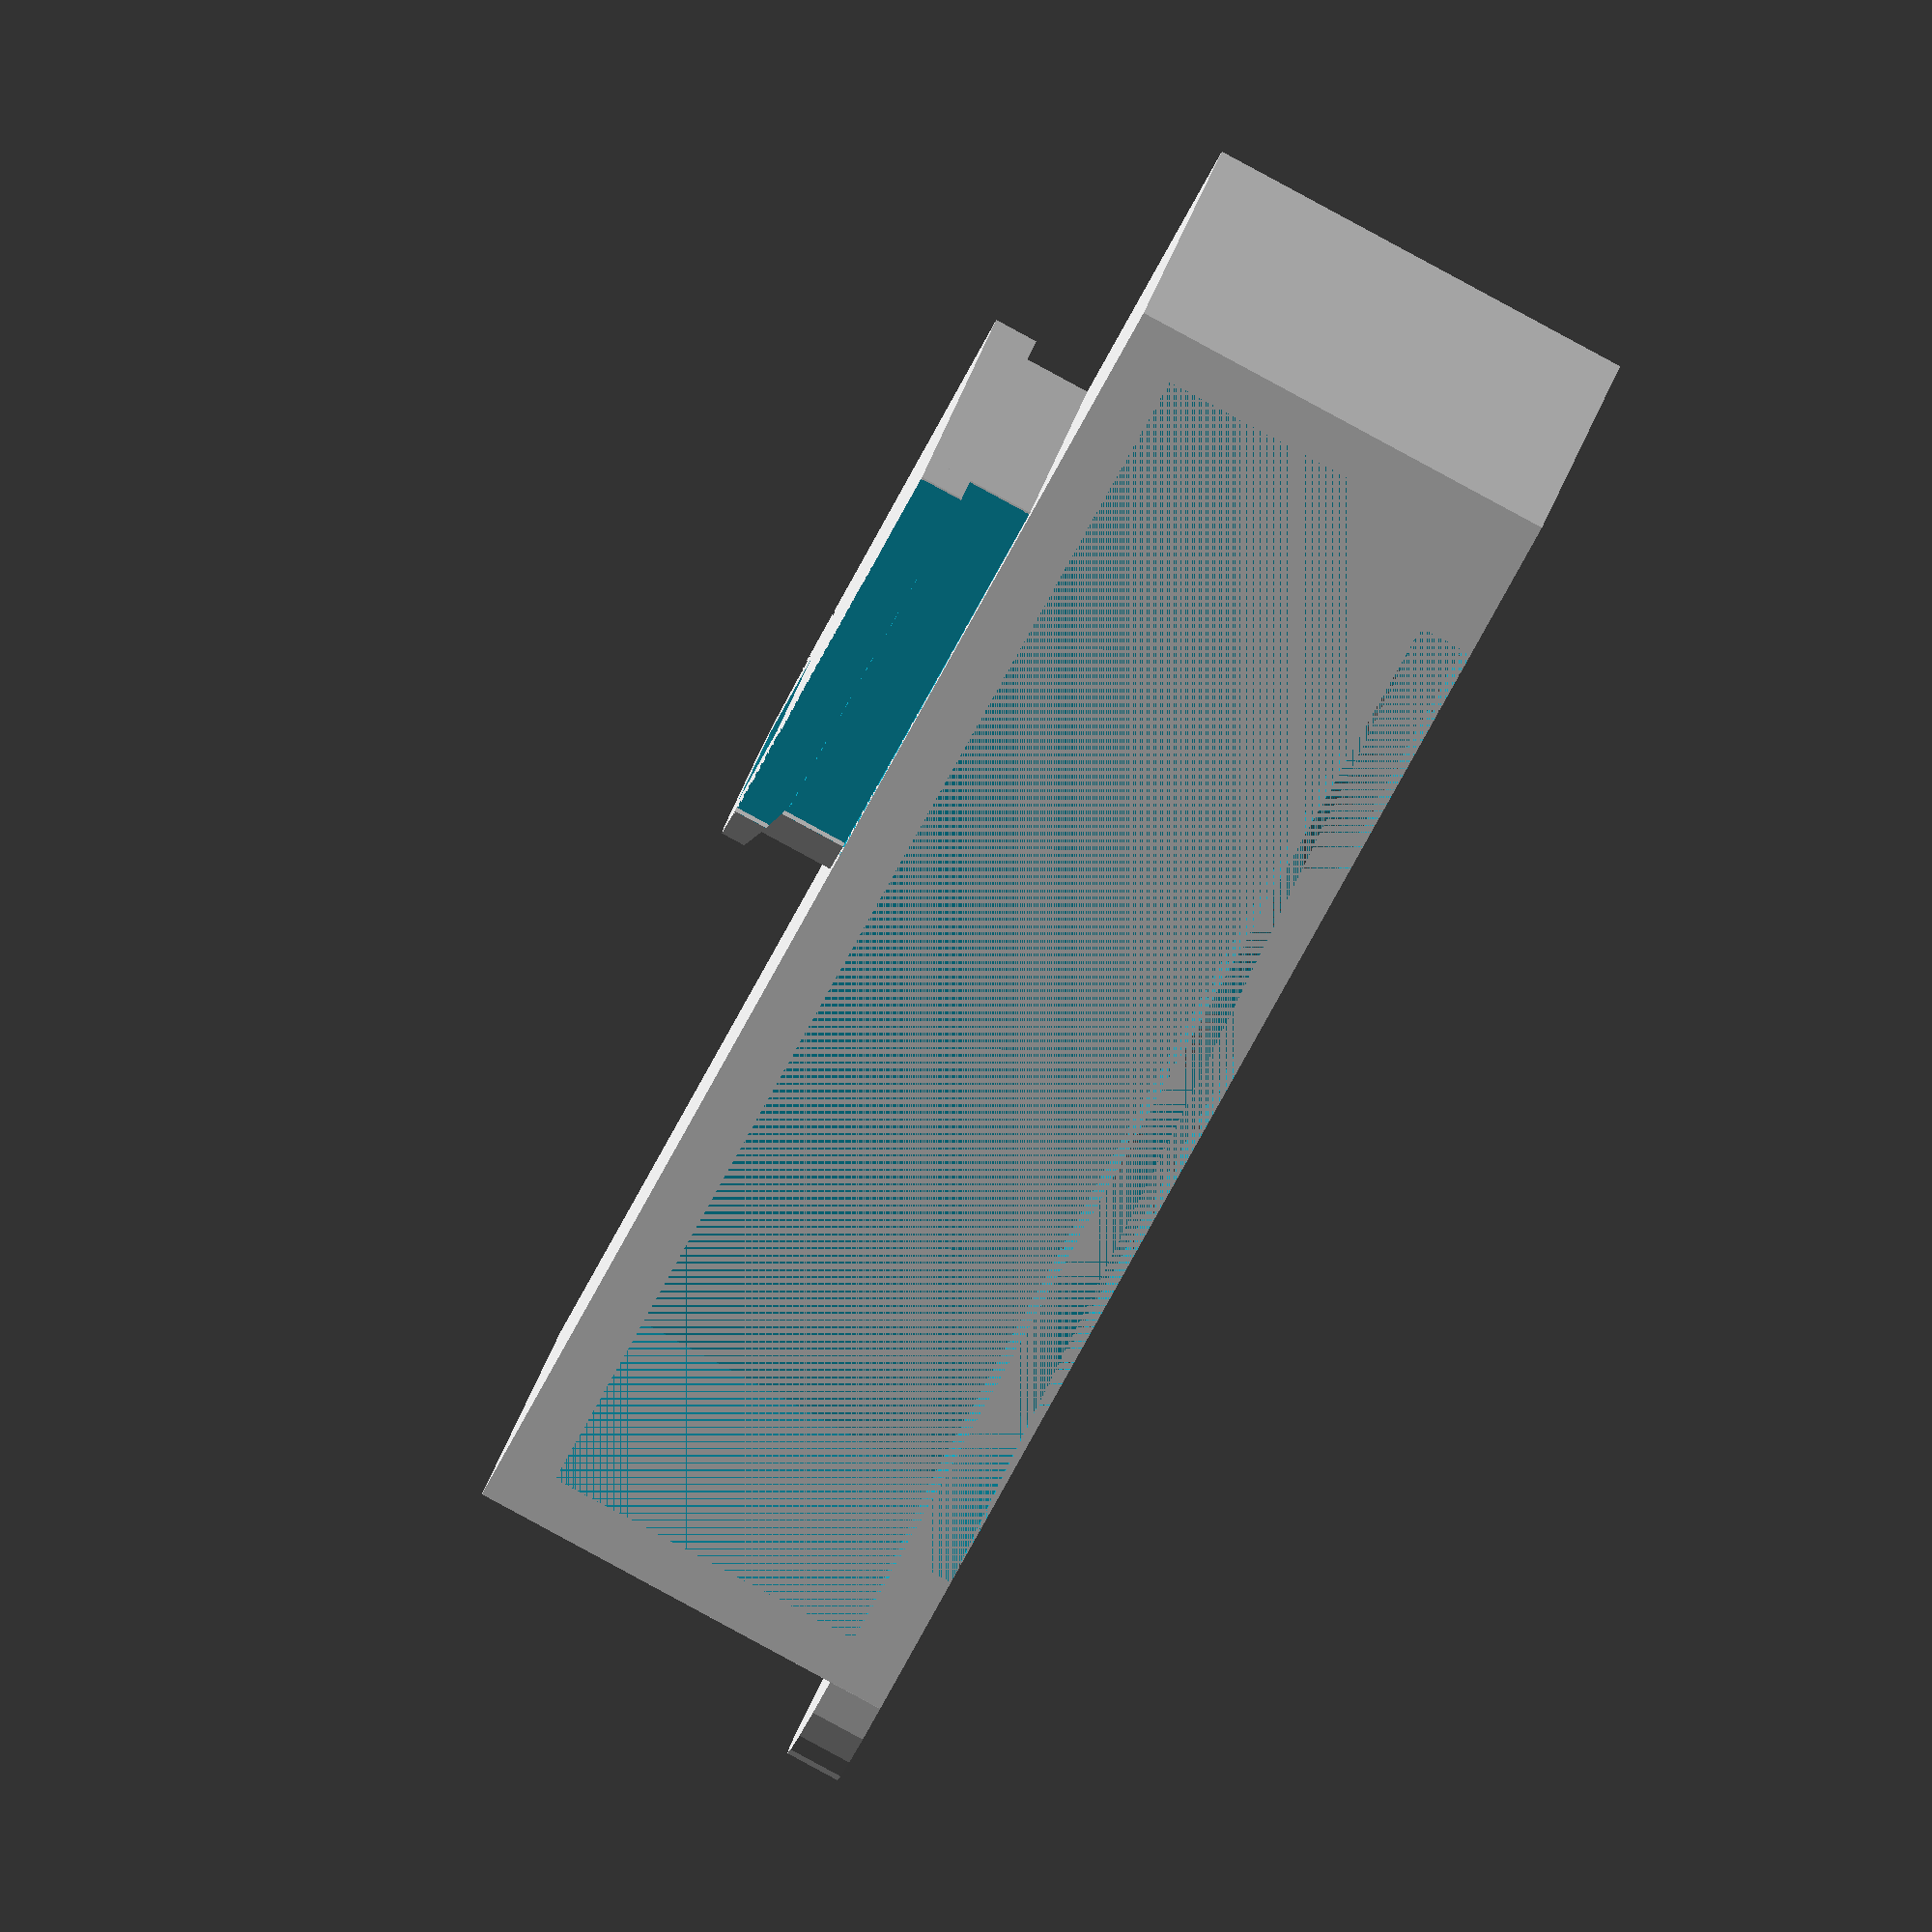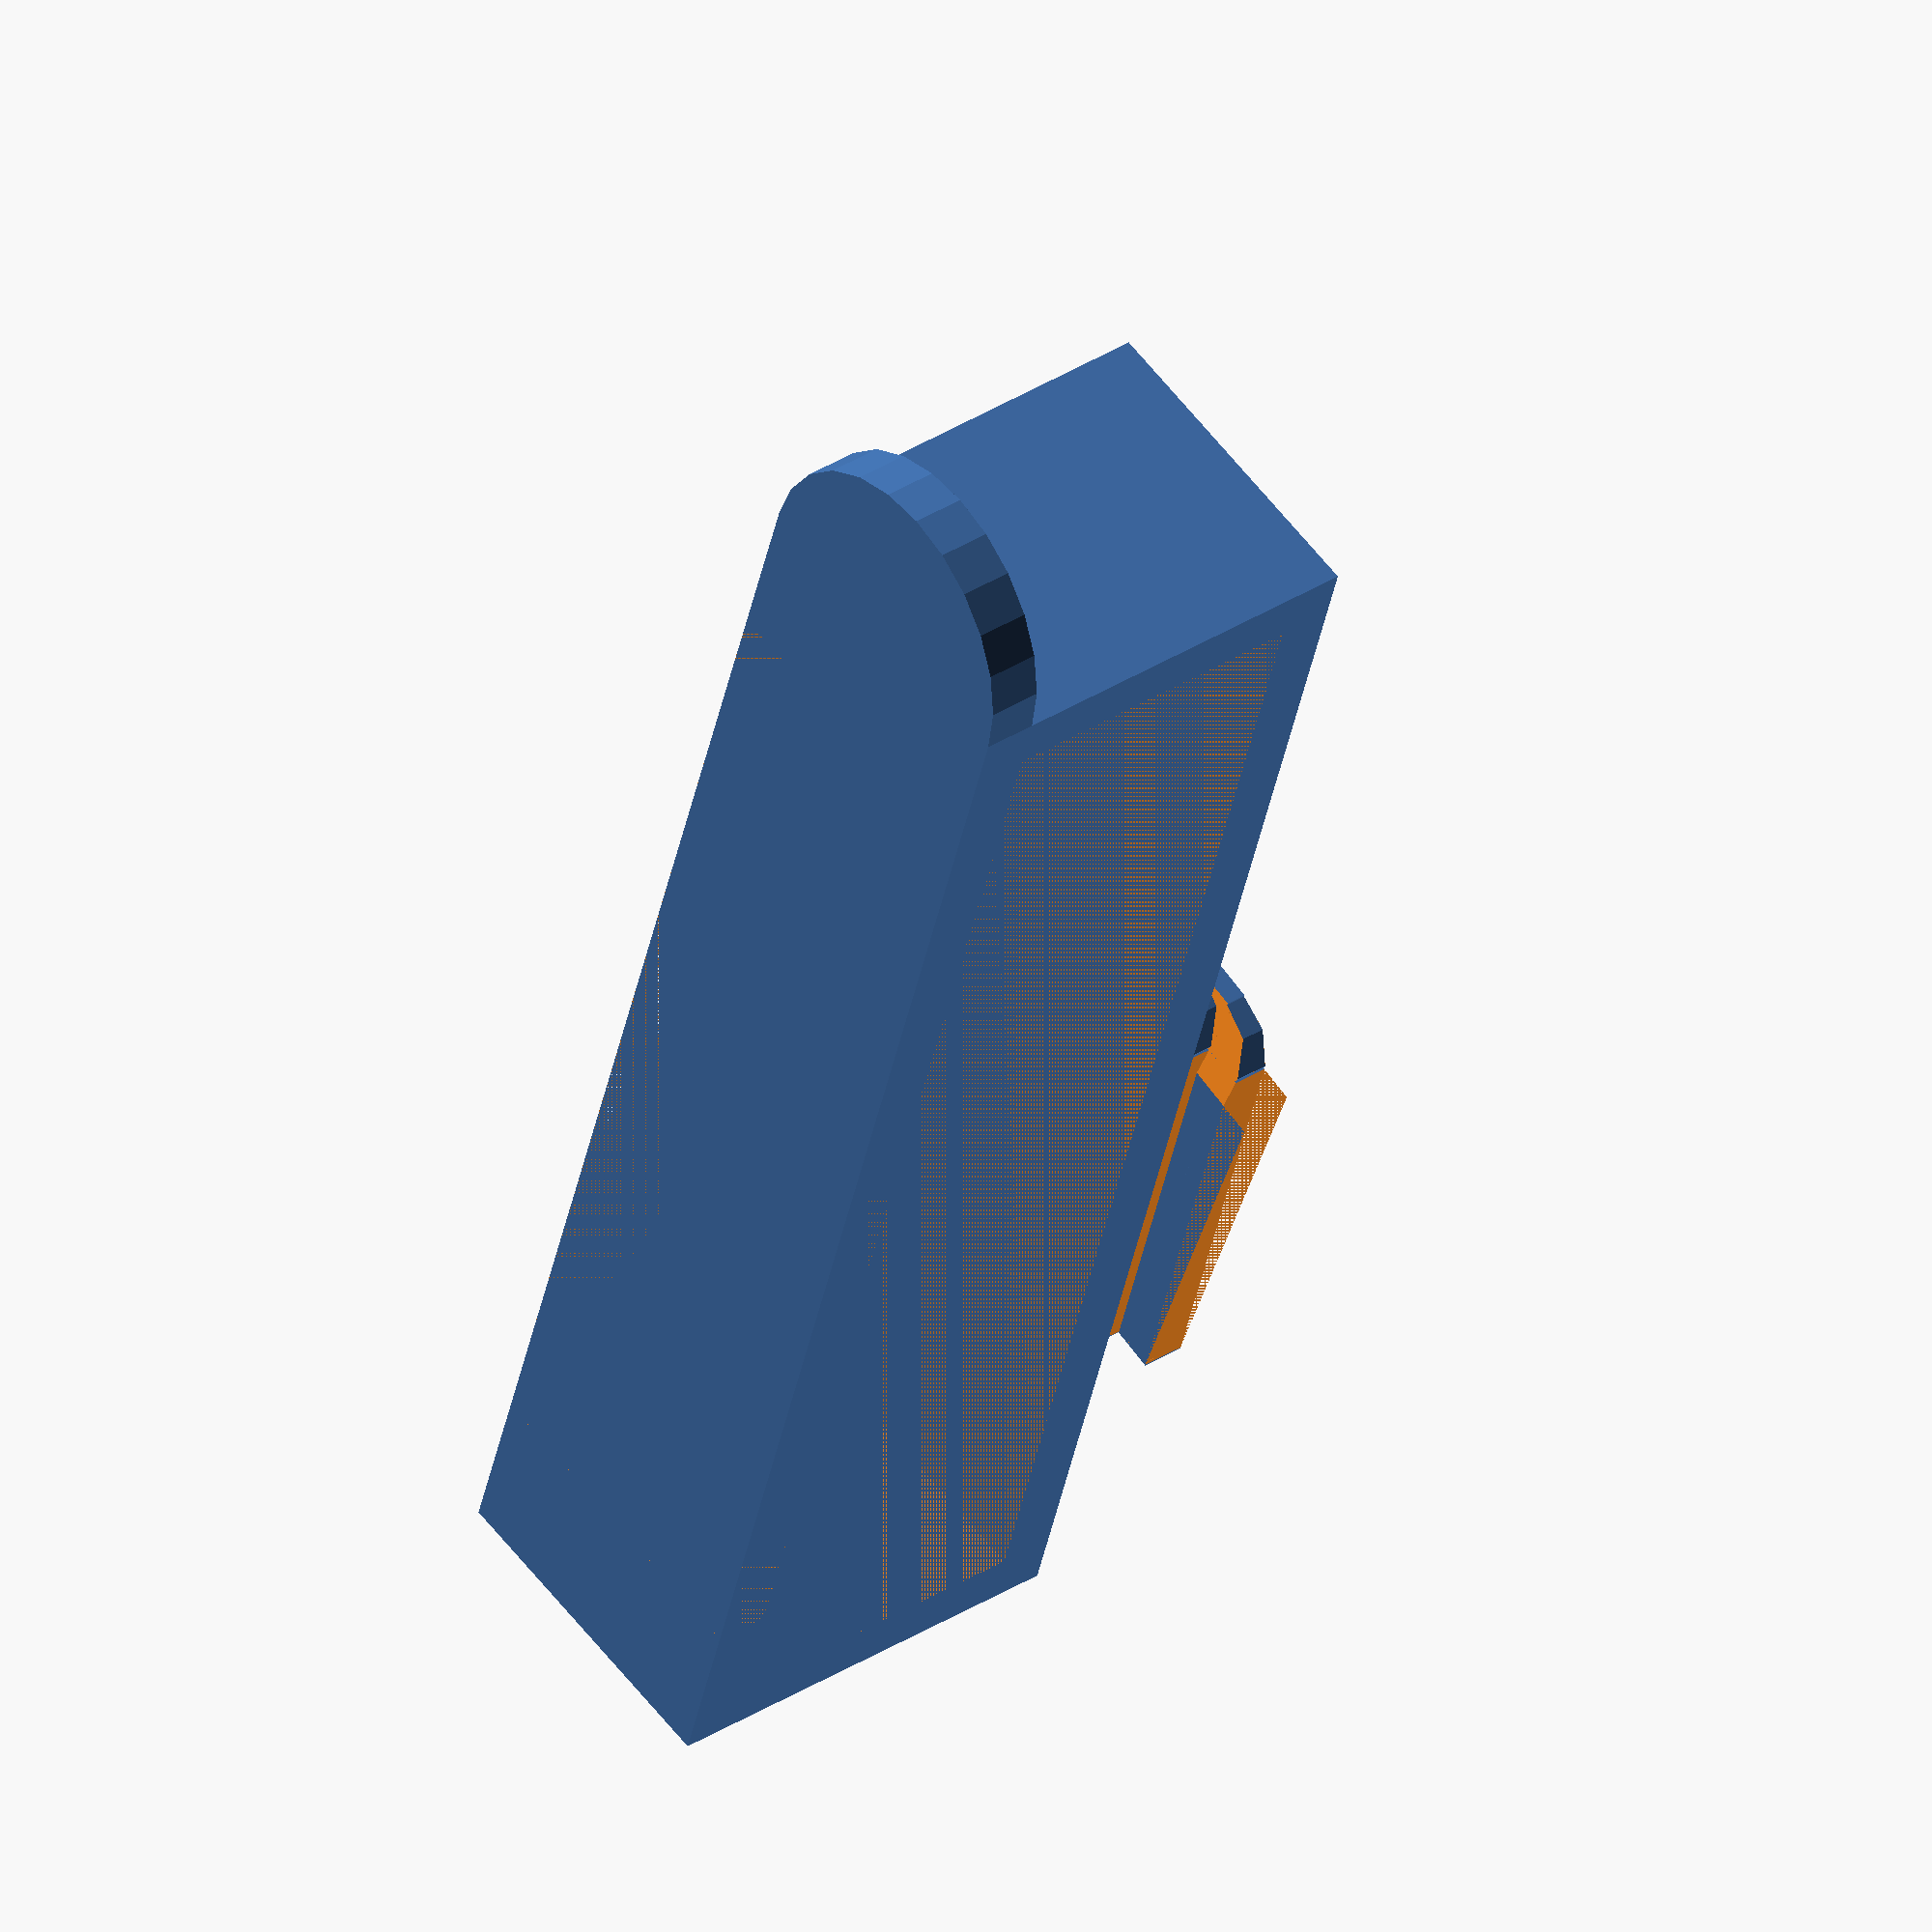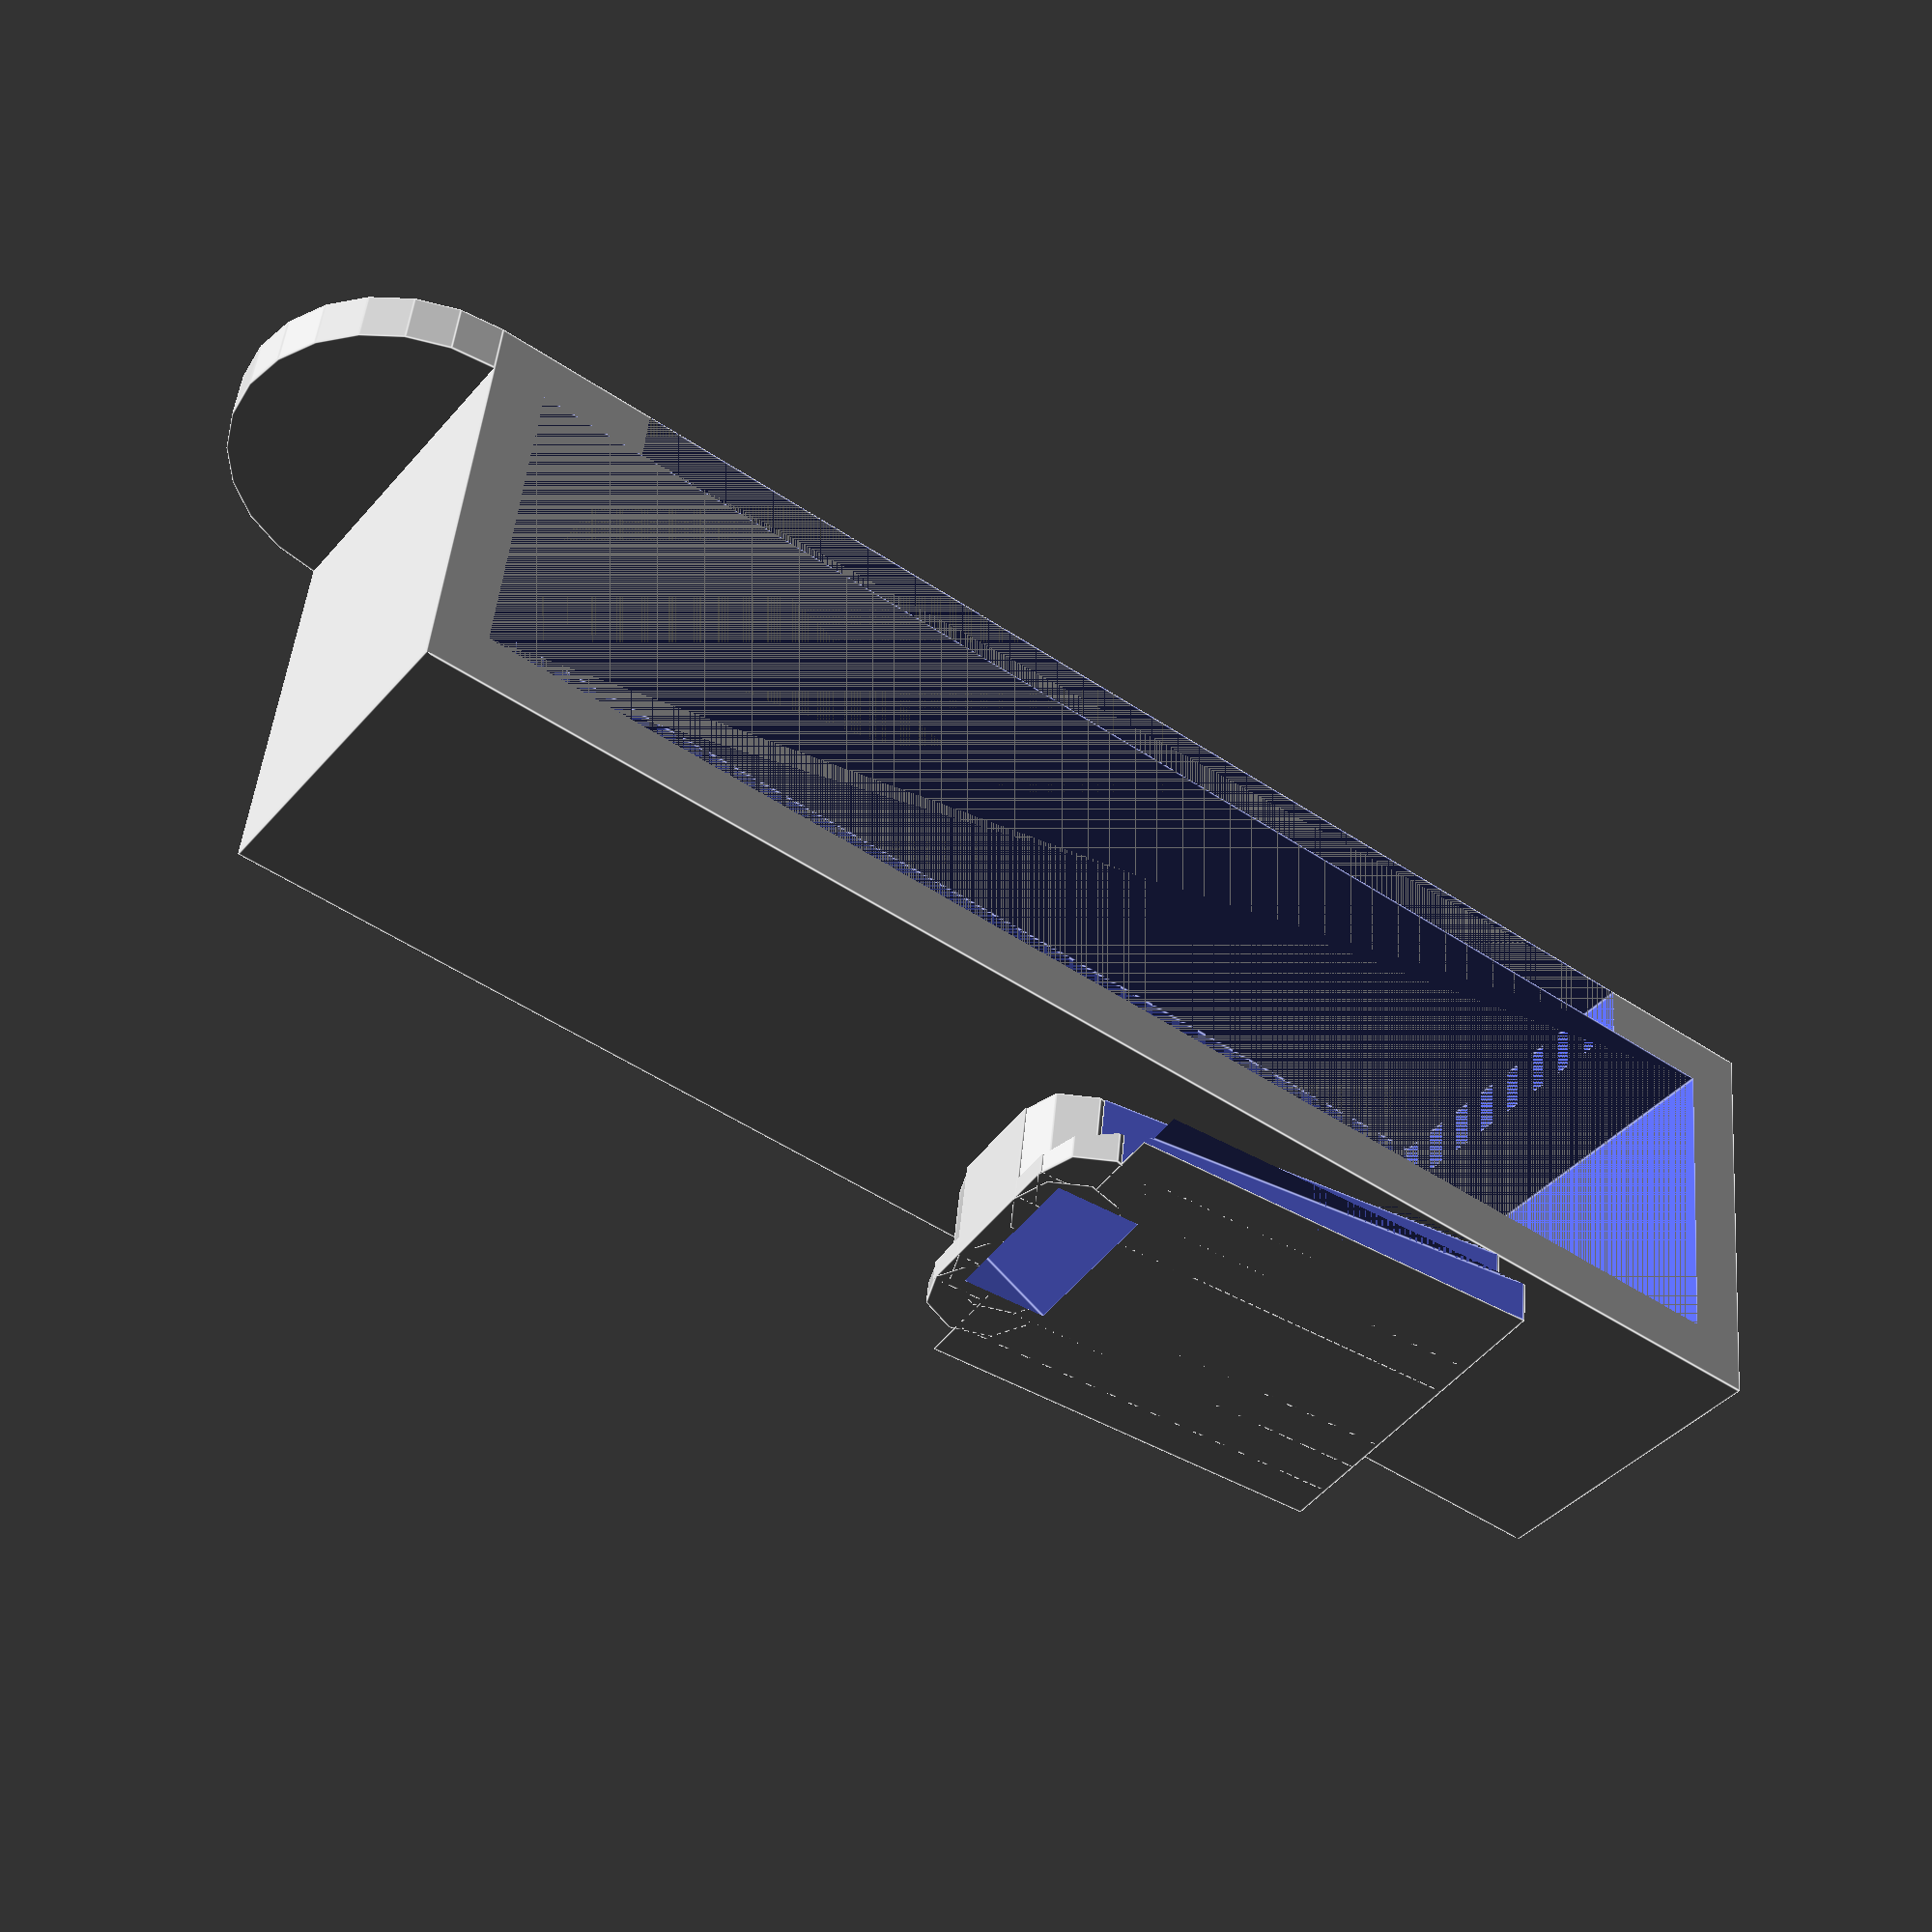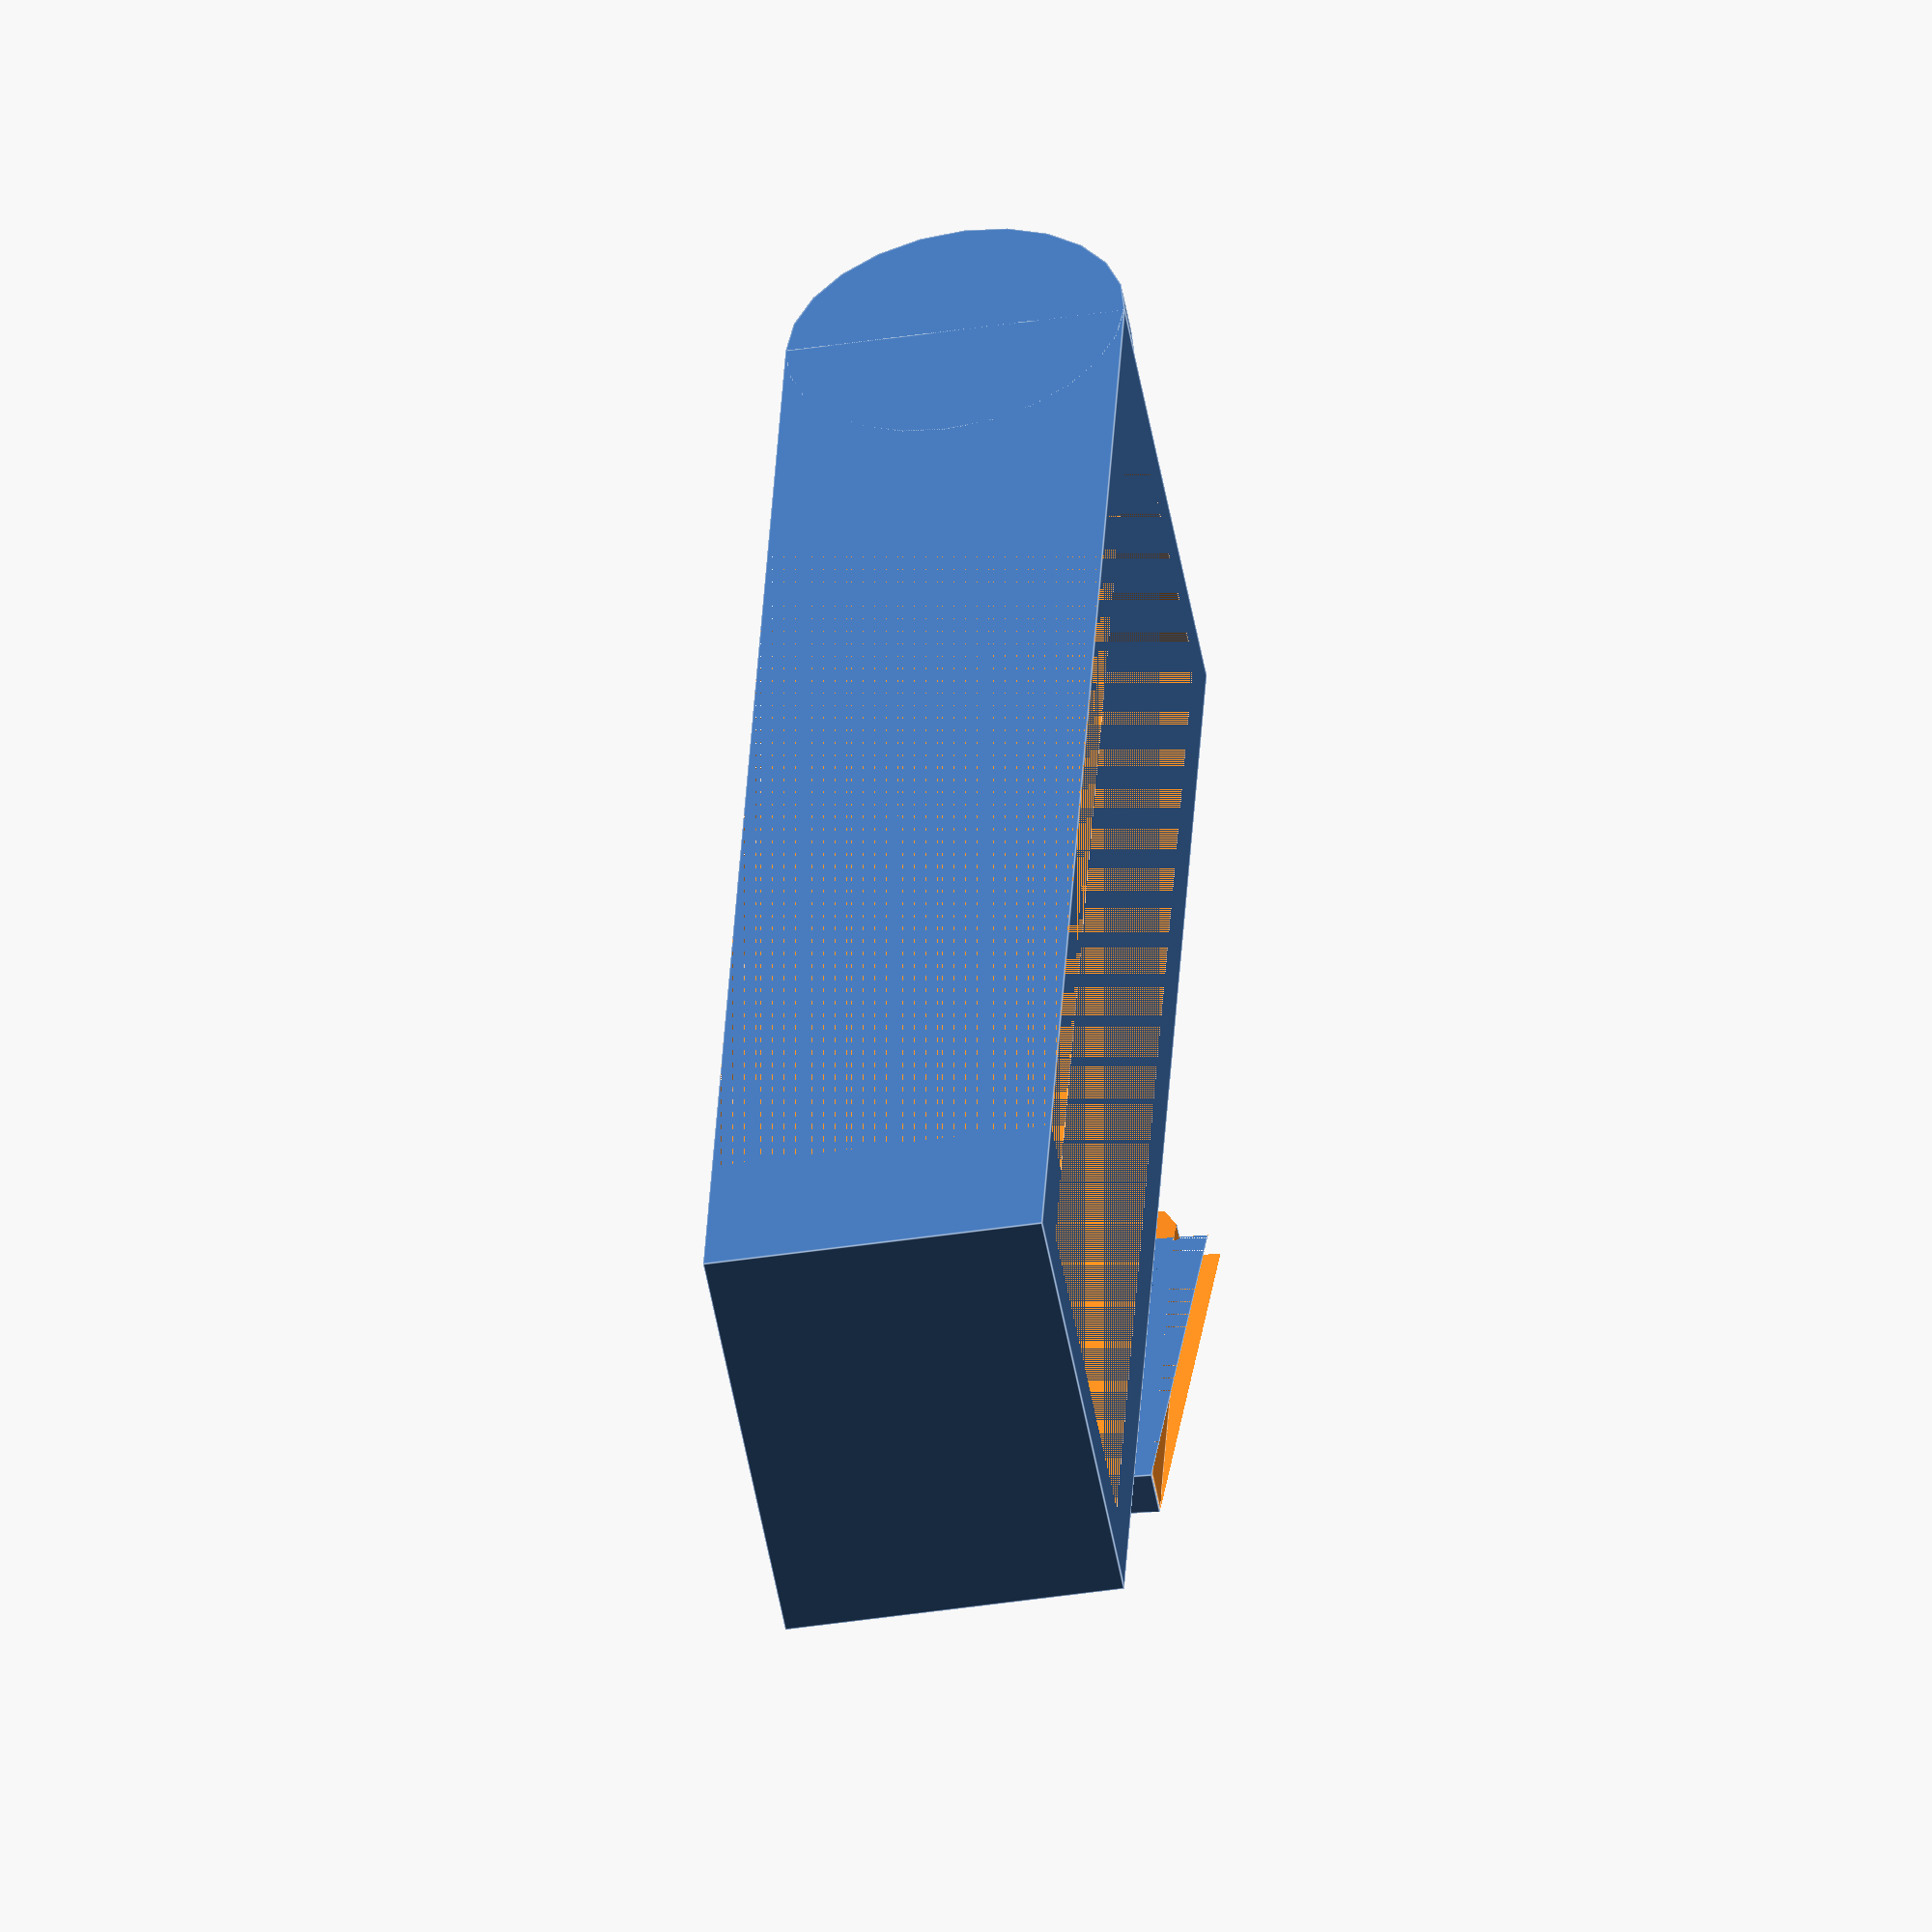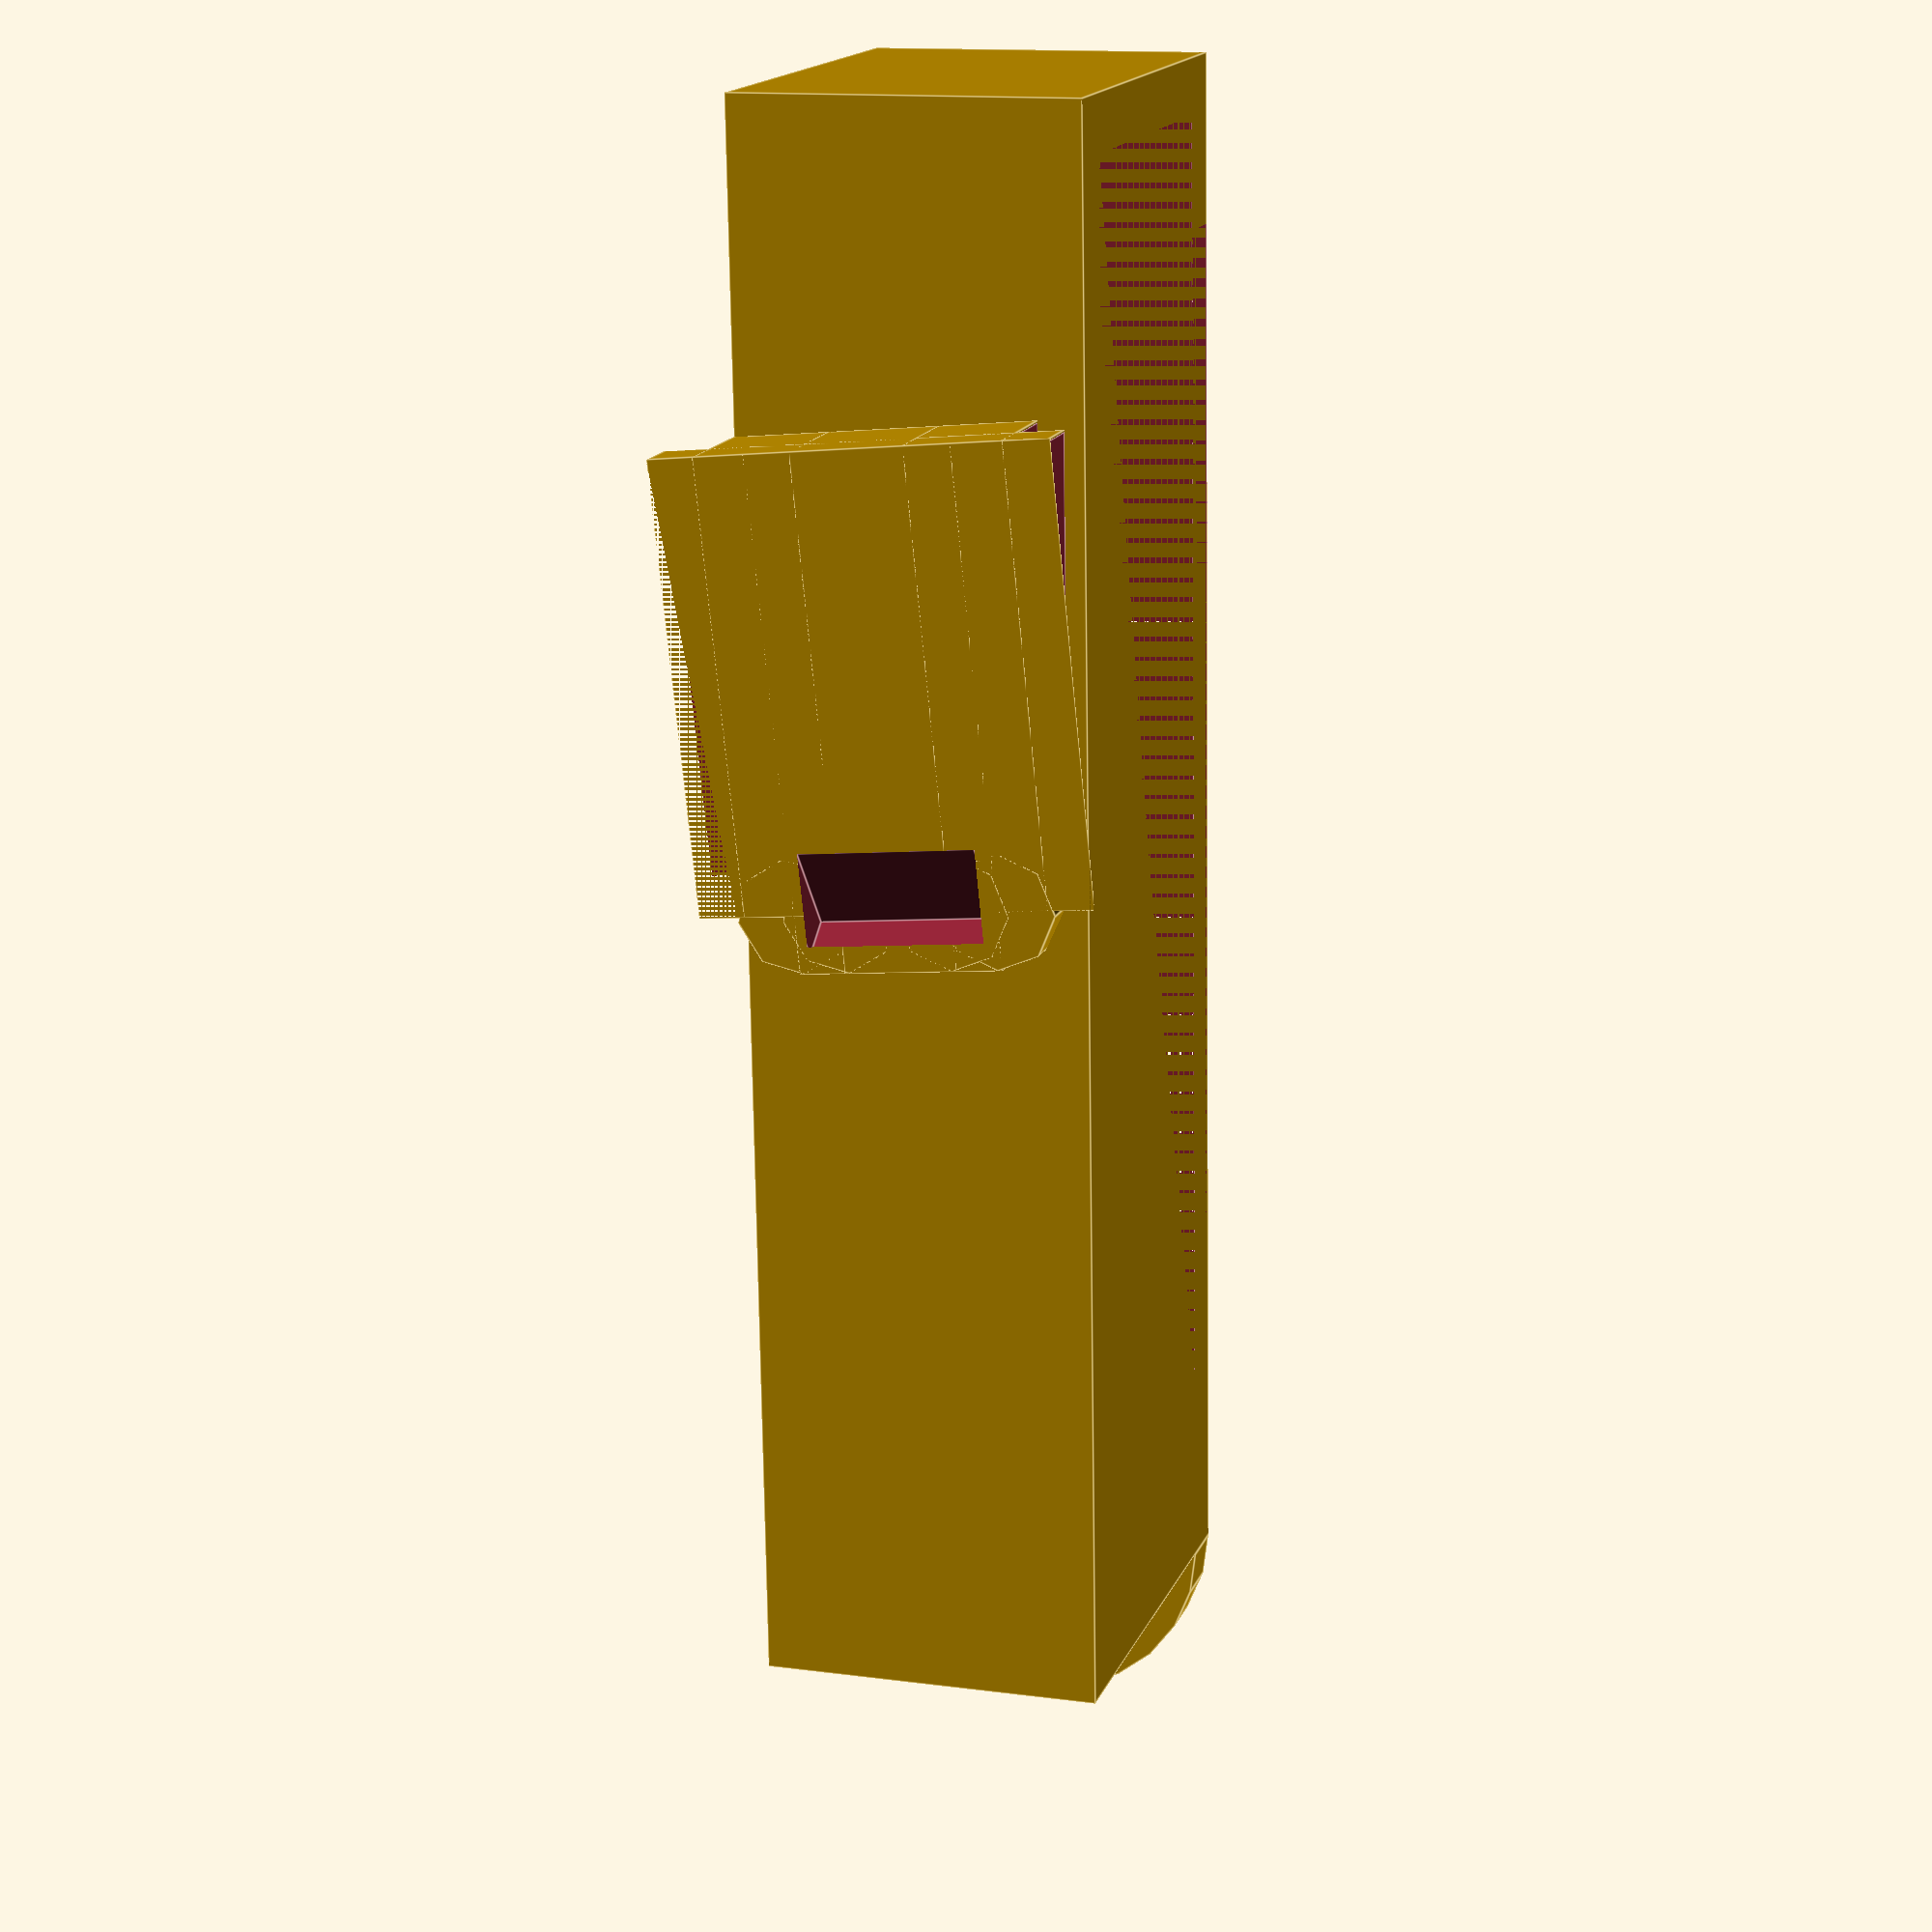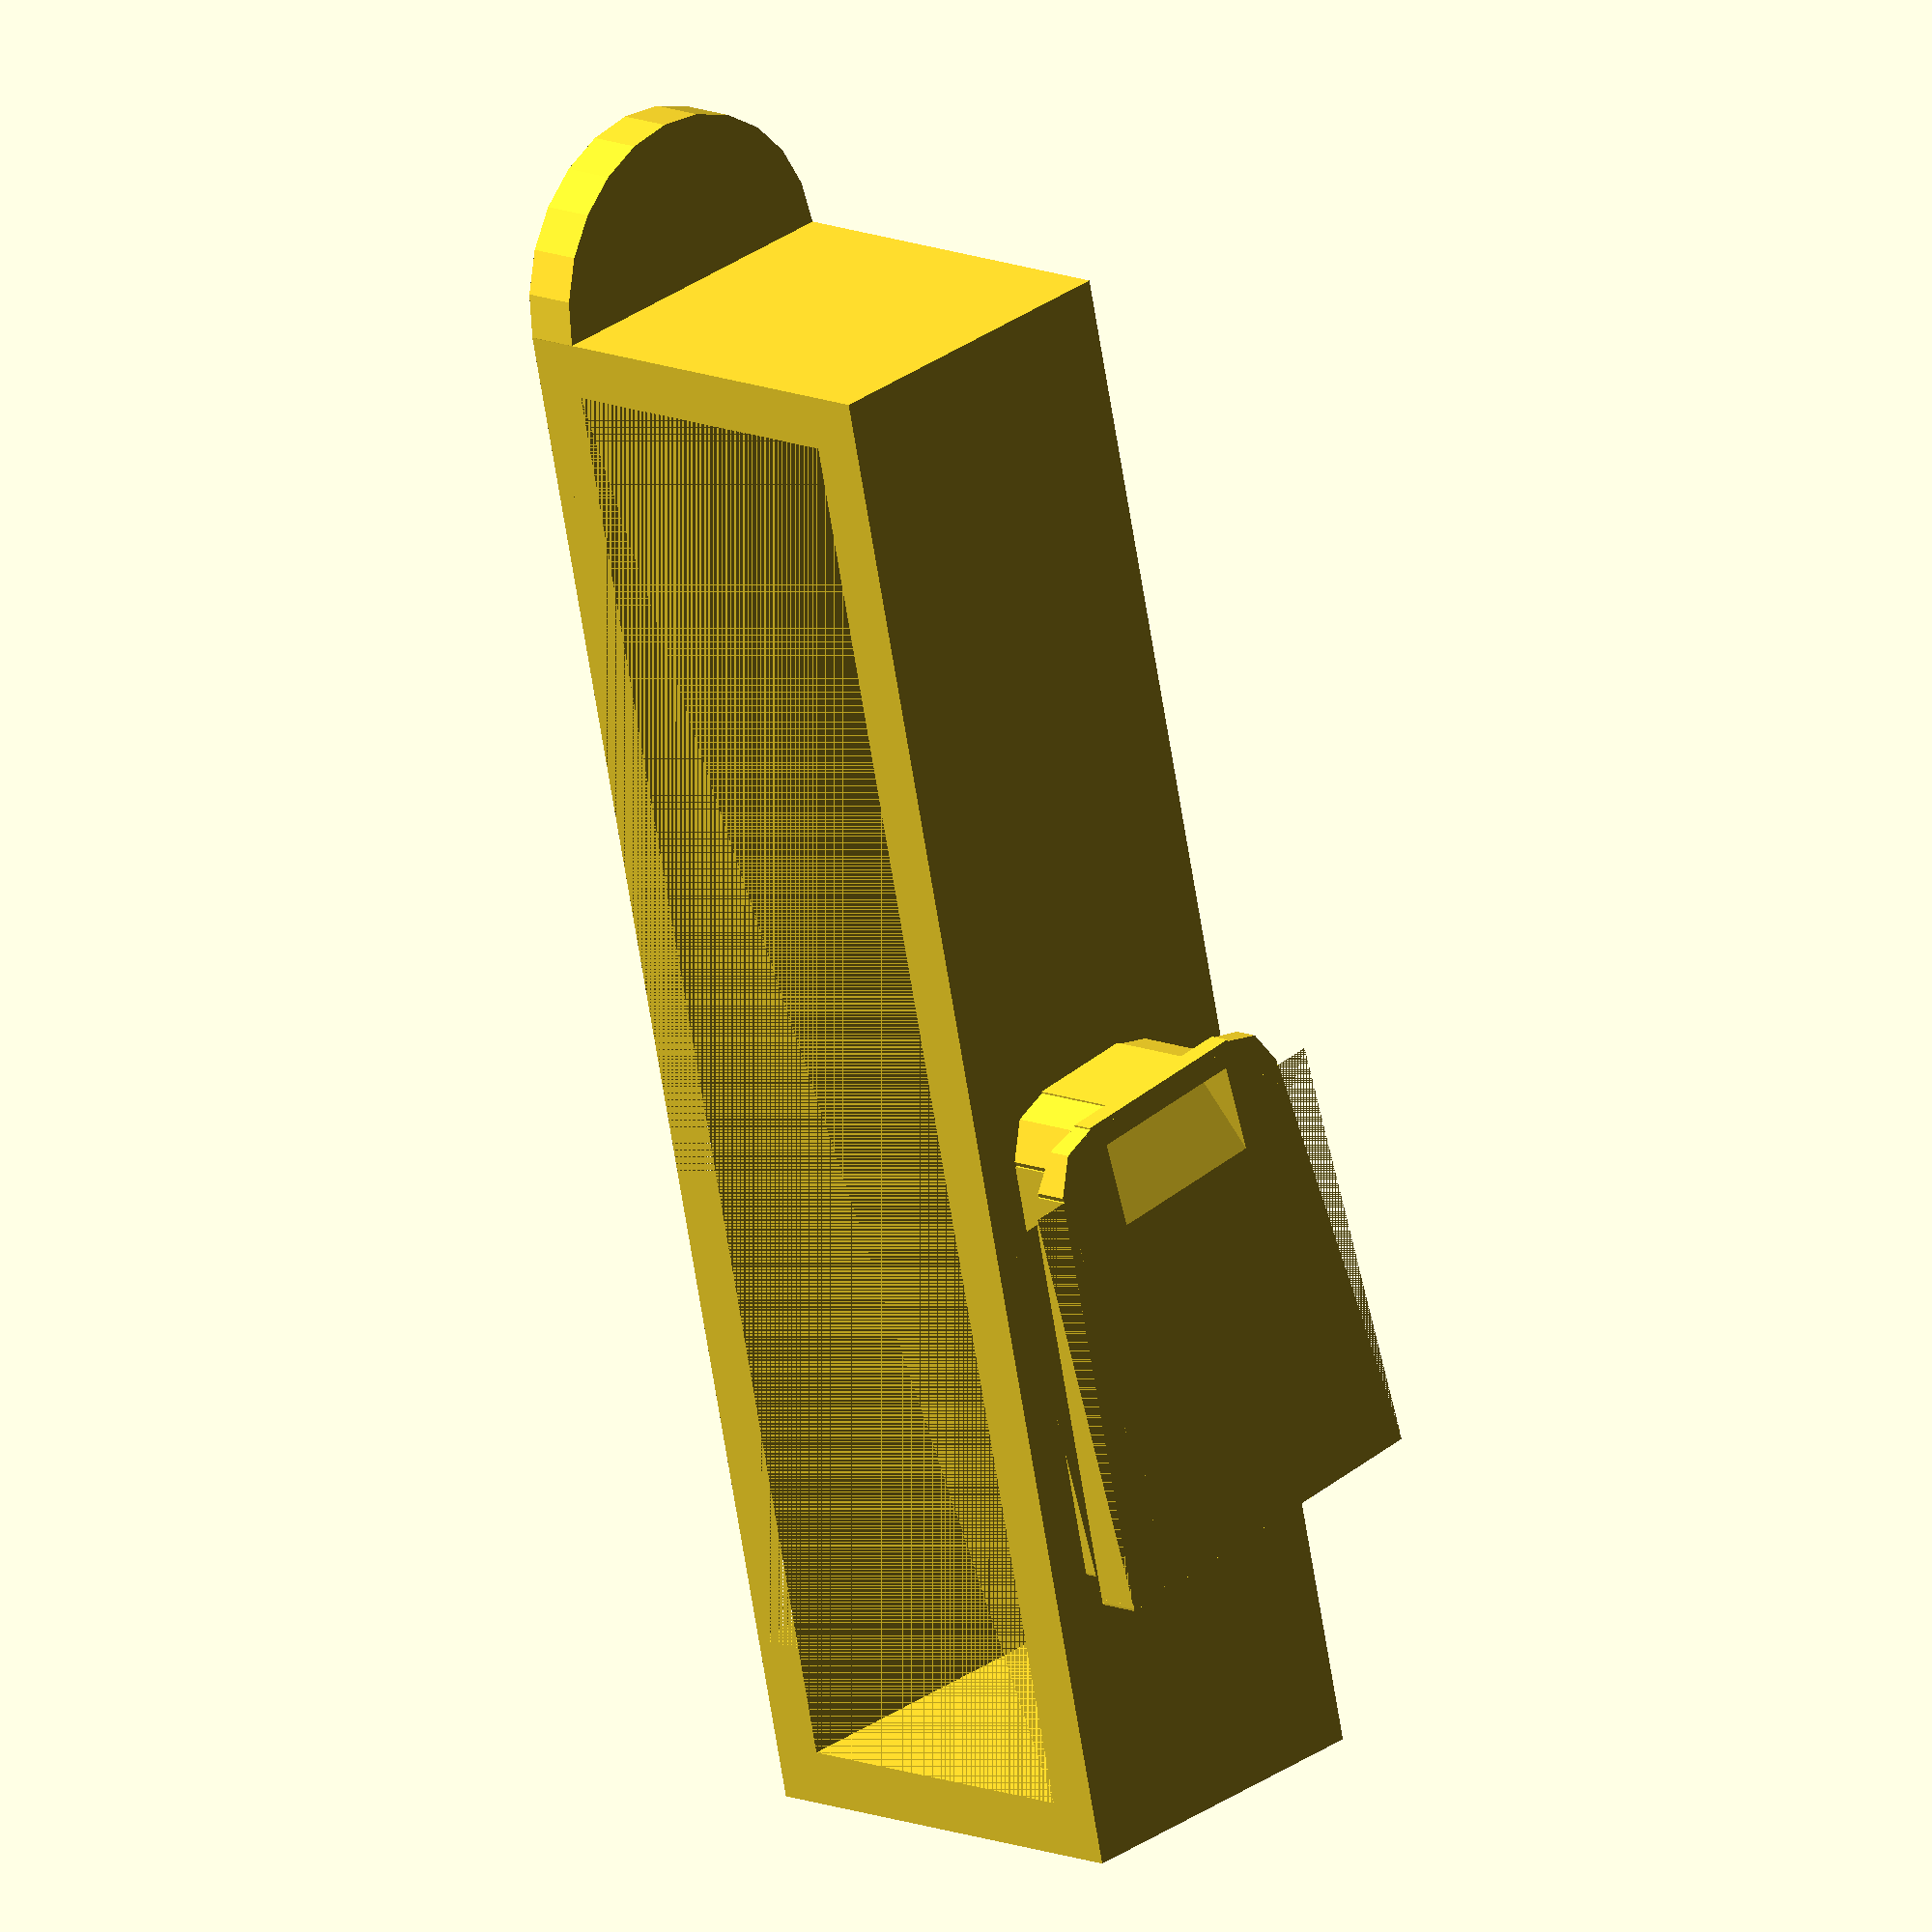
<openscad>
//width of camera / phone in mm
camerawidth=65;

//height of camera / phone in mm
cameraheight=15;

//thickness of gripper
gripperthickness=2.5;

//height of gripper
gripperheight=15.25;

//overhang of gripper
gripperoverhang=5;

//offset of the insert in mm
insertloc = 35;

translate([-3,insertloc,0]) rotate([0,-90,0])rotate([0,0,275]) insert();
difference()
{	union(){
cube([cameraheight+2*gripperthickness,camerawidth+2*gripperthickness,gripperheight]);
	translate([cameraheight+gripperthickness,camerawidth+2*gripperthickness,gripperheight/2])rotate([0,90,0])cylinder(r=gripperheight/2, h=gripperthickness);
}
	translate([gripperthickness,gripperthickness,0])cube([ cameraheight,camerawidth,gripperheight]);
	translate([gripperthickness+cameraheight,gripperthickness+gripperoverhang,0])cube([ gripperthickness,camerawidth-2*gripperoverhang,gripperheight]);
}




/*********************************************************
 Everything after this point is just to draw the  gorillapod insert
 *********************************************************/
module insert(standOffHeight=3)
{
	insertAngle =5;
	insertLength=22;
	baseThick=2;
	difference()
	{
		union(){
		difference(){
			roundedTrapezoid(thick=baseThick, angle=insertAngle, r1=0, r2=2.5, baseW=13.5, length=insertLength);
			rotate([0,15,0])translate([-0.5,-2,-6])cube([15,17.5,7]);
		}
		translate([0,2,-1*standOffHeight])
			roundedTrapezoid(thick=standOffHeight+2, angle=insertAngle, r1=0, r2=2.5, baseW=9.5, length=insertLength);
		}
		translate([0.75,3,1.75])rotate([0,60,0])cube([2,7.75,4]);
	}
}


/*********************************************************
Rounded Trapezoid modules were stolen directly from the Pocket Coin-Op
 *********************************************************/
module roundedTrapezoid(thick=5, length=19.5, r1=2, r2=9.5, angle=13.5, baseW=23) 
{
x1 = length*sin(angle);
difference()
{
trapezoidSolid(thick = thick, length = length, r1=r1, r2=r2, angle = angle, baseW=baseW);
translate([length,-1*x1,0])cube([2*r2-length,baseW+2*x1,thick]);
rotate([0,0,-1*angle])translate([0,-1*(r1+r2+5),0])cube([length,r1+r2+5, thick]);
translate([0,baseW,0]) rotate([0,0,angle])cube([ length,r1+r2+5, thick]);
}
}


module trapezoidSolid(thick=5, length=19.5, r1=1, r2=9.5, angle=13.5, baseW=23)
{
r1oSet = length/cos(angle)-r1*tan((90+angle)/2);// -r1-r1*tan(angle);//-r1/cos(angle);
sideoSet = r2*tan((90-angle)/2);// r2*(1- tan(angle));
sidelen = r1oSet-sideoSet;
bottomoSet = (length*sin(angle))-r1*tan((90+angle)/2);

rotate([0,0,-1*angle])
{
translate([r1oSet,r1,0])cylinder(h=thick, r=r1);
translate([sideoSet,r2,0])cylinder(h=thick,r=r2);
translate([sideoSet,0,0]) cube([sidelen,2*r1,thick]);
}
translate([0,baseW,0])rotate([0,0,angle])
{
translate([0,-2*r1,0])
{
translate([r1oSet,r1,0])cylinder(h=thick, r=r1);
translate([sideoSet,-r2+2*r1,0])cylinder(h=thick,r=r2);
translate([sideoSet,0,0]) cube([sidelen,2*r1,thick]);
}
}
translate([0,sideoSet,0])cube([length,baseW-2*sideoSet,thick]);
translate([r2,-bottomoSet,0])cube([length-r2,baseW+2*bottomoSet,thick]);
}
</openscad>
<views>
elev=151.3 azim=334.6 roll=346.9 proj=o view=wireframe
elev=301.5 azim=346.2 roll=142.7 proj=o view=wireframe
elev=219.3 azim=96.3 roll=215.8 proj=p view=edges
elev=219.0 azim=164.0 roll=79.1 proj=o view=edges
elev=346.9 azim=182.9 roll=107.2 proj=p view=edges
elev=329.8 azim=12.9 roll=224.2 proj=o view=wireframe
</views>
